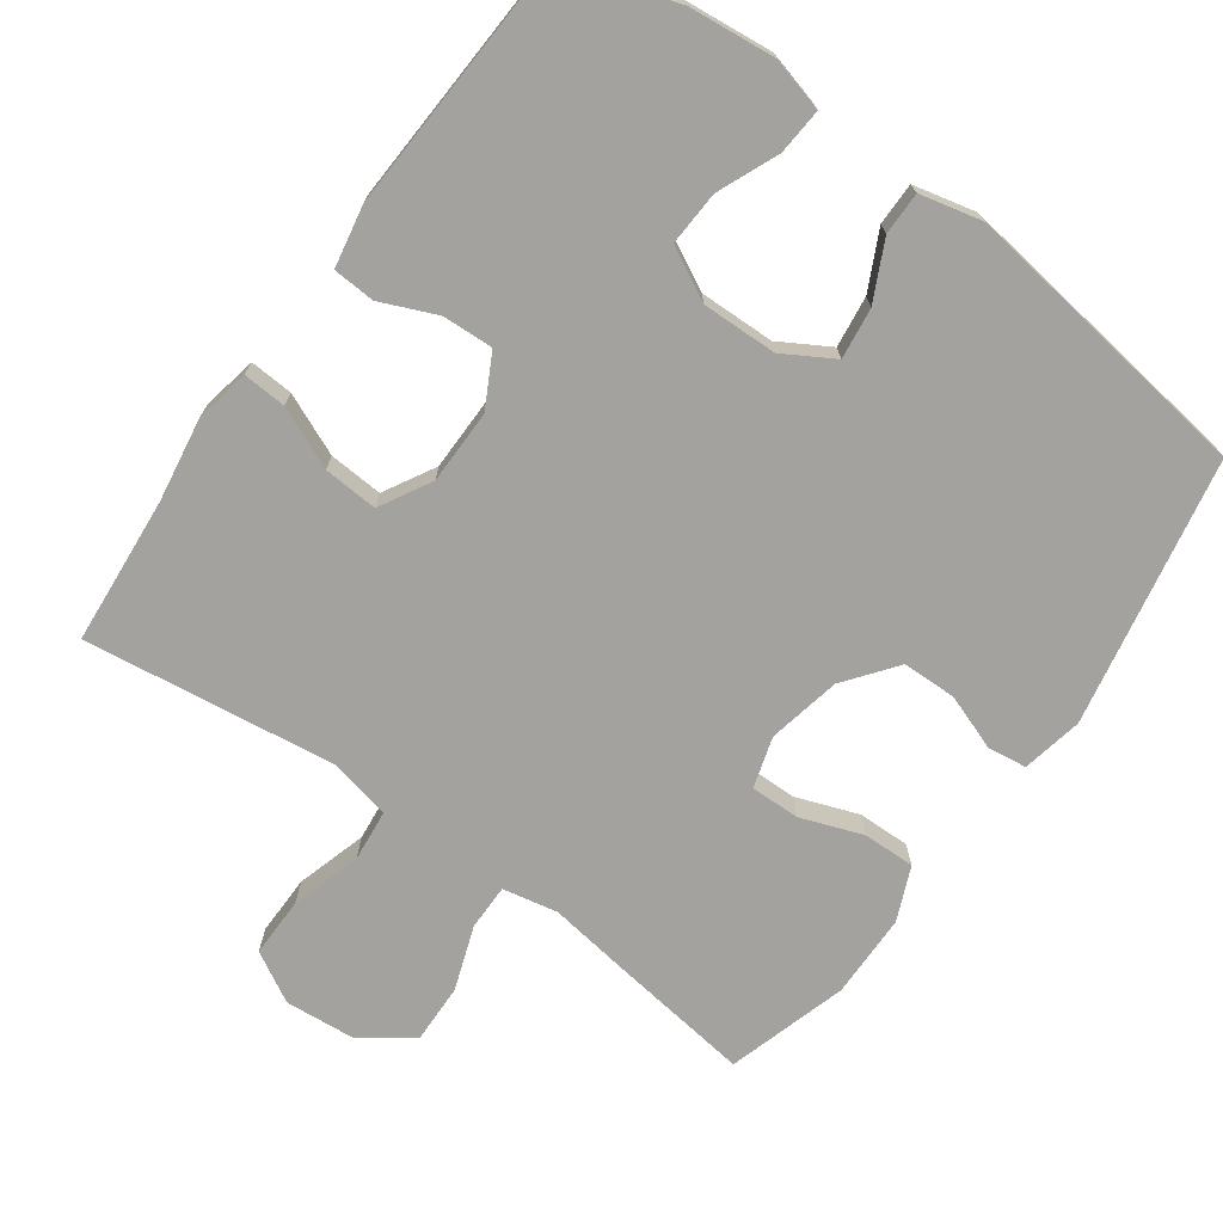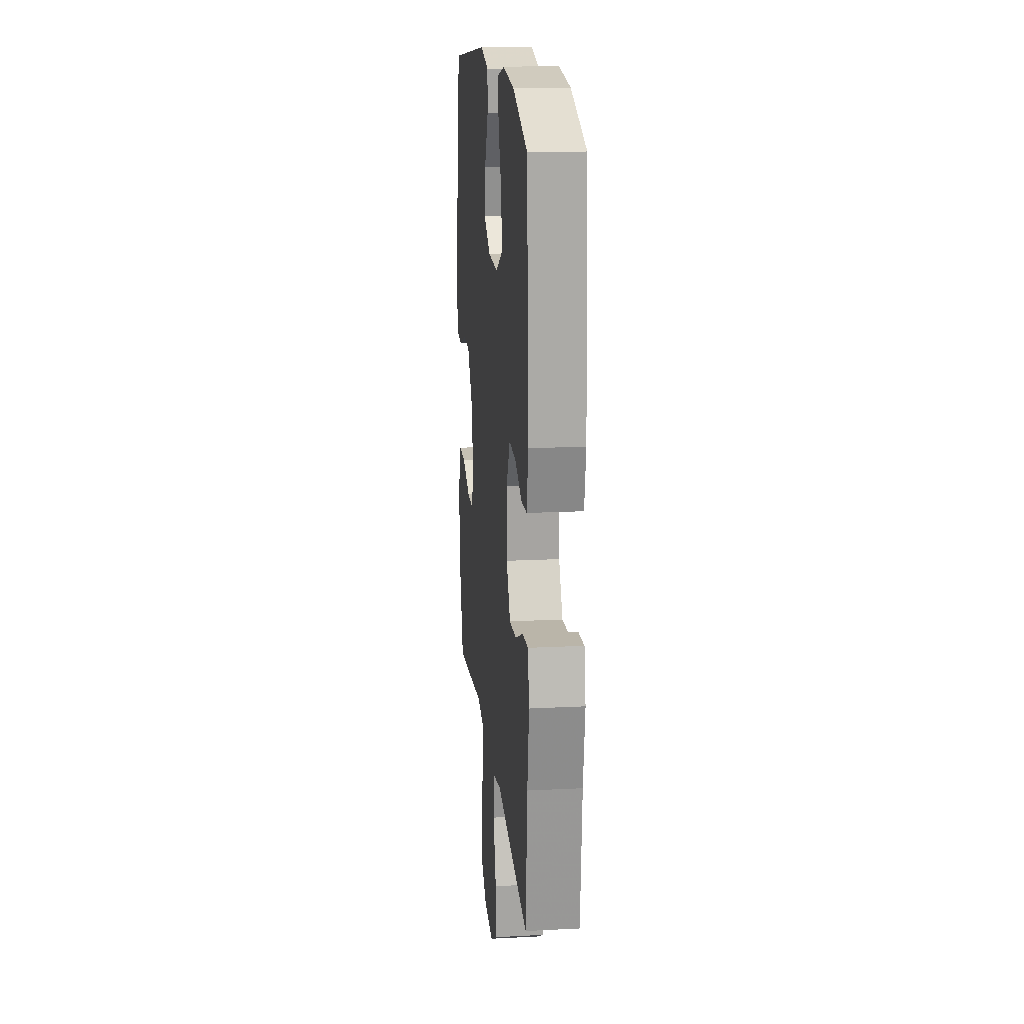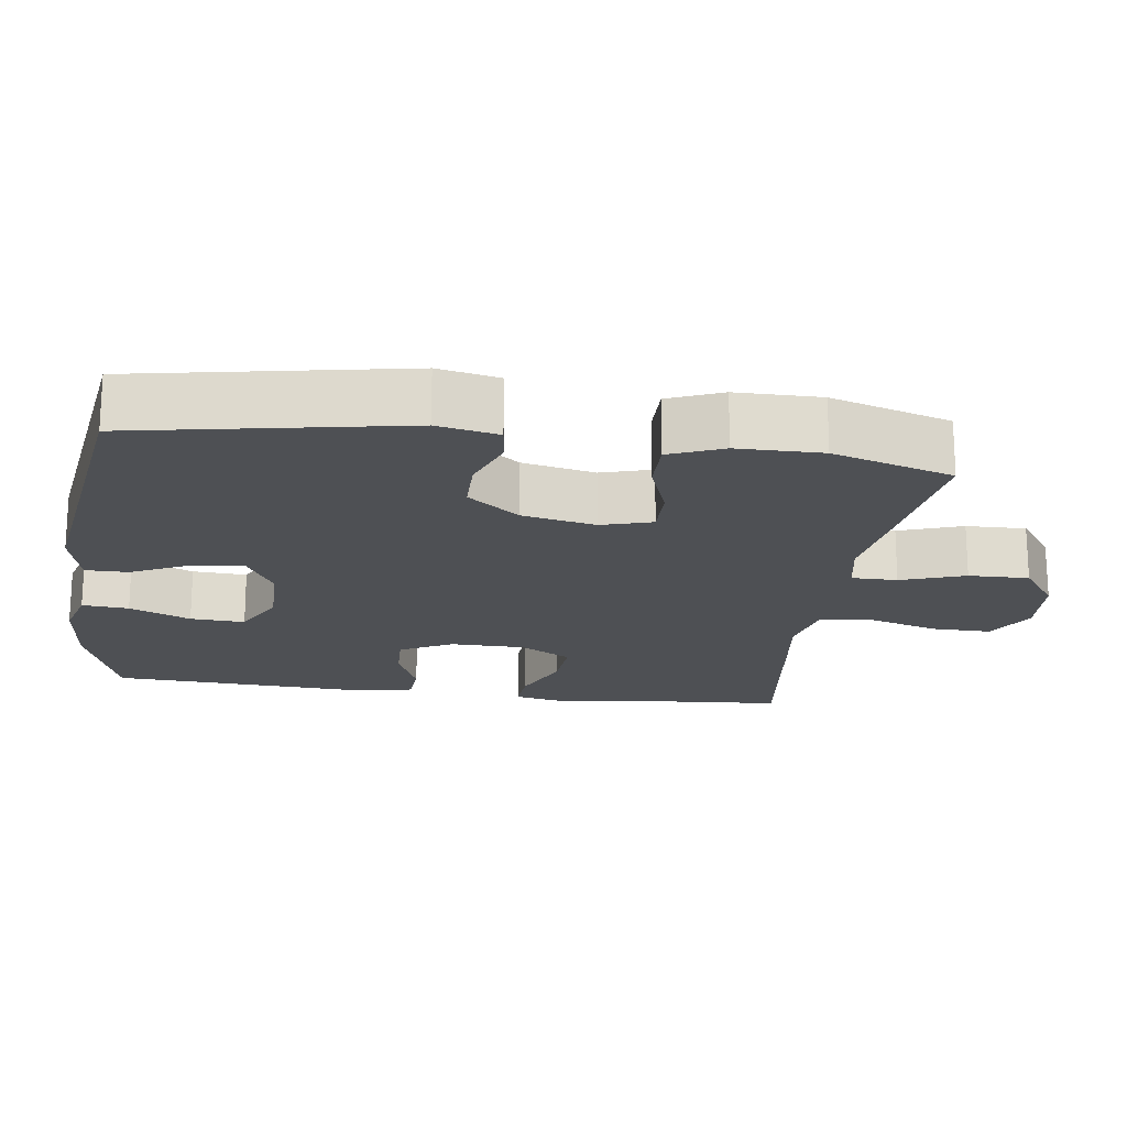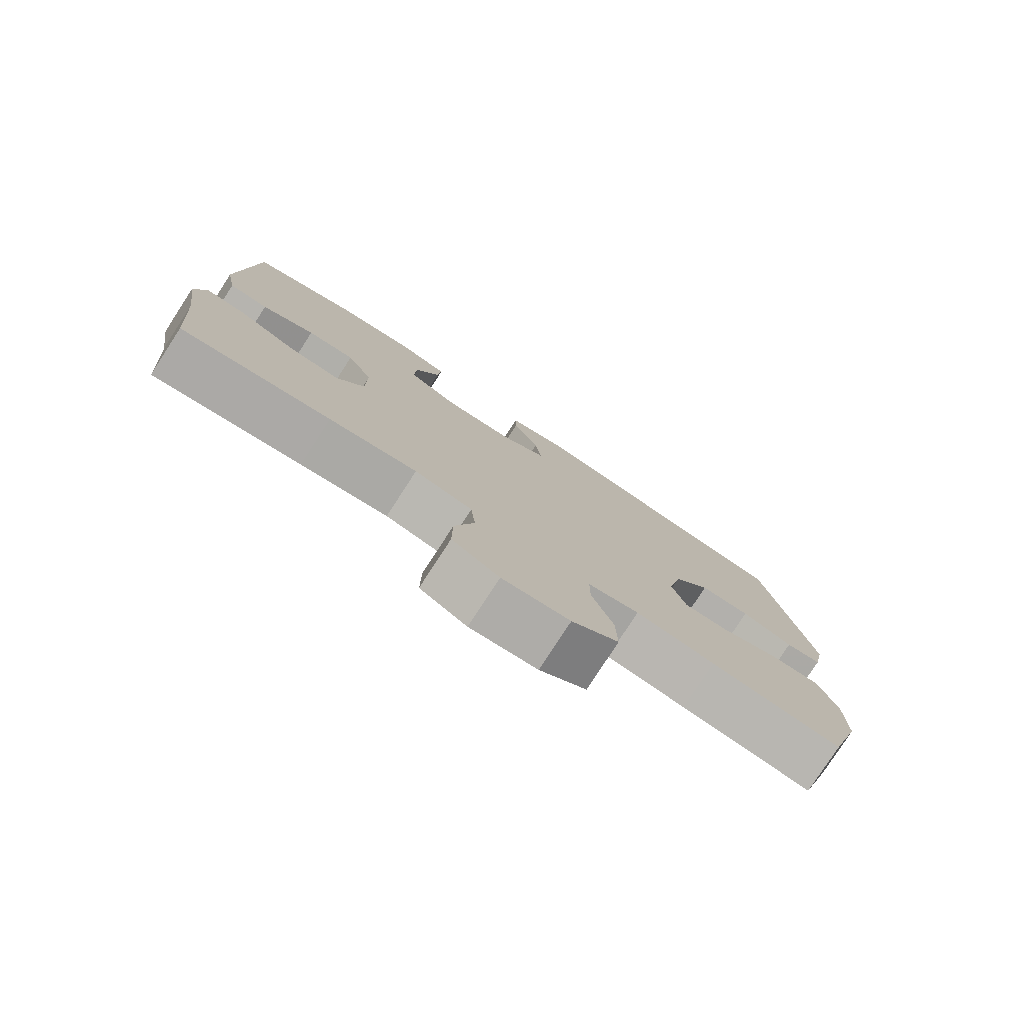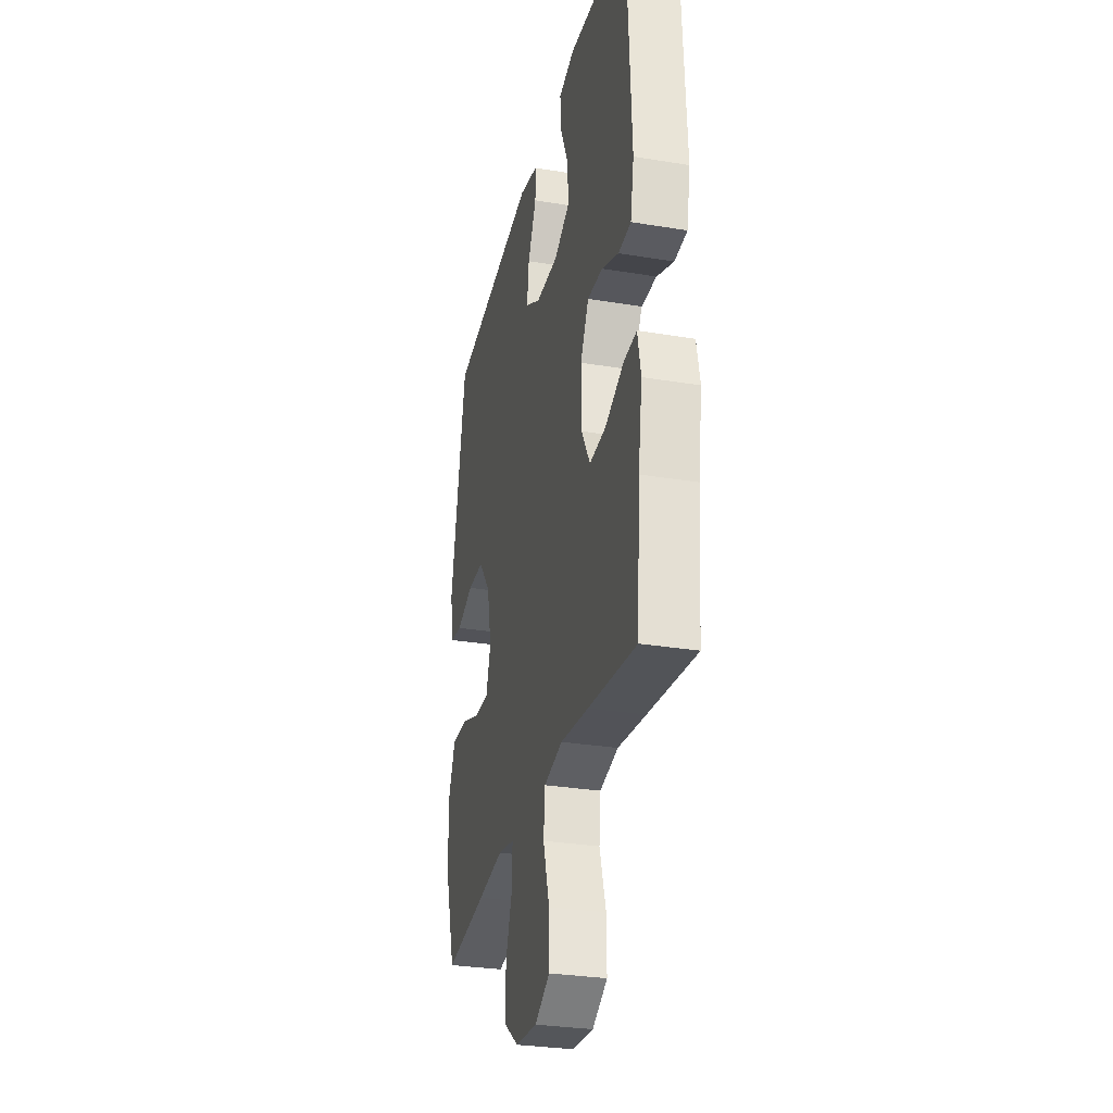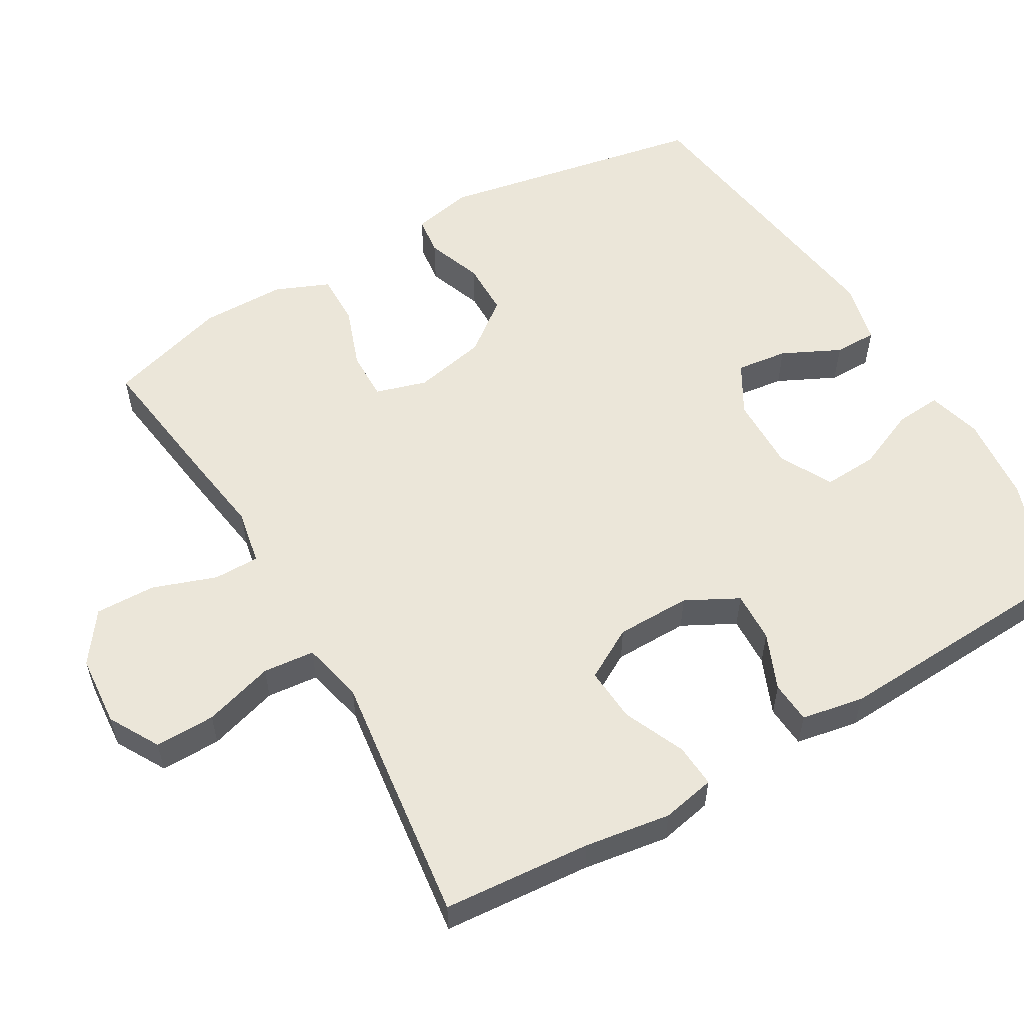
<metadata>
{"format":"obj","ext":"obj","renderer":"f3d","projection":"perspective","resolution":1024,"background":"white","views":[{"elev":-72.4,"azim":-35.6,"up":"+Y"},{"elev":17.5,"azim":-95.8,"up":"+Z"},{"elev":-19.0,"azim":81.9,"up":"+Y"},{"elev":-79.1,"azim":-33.0,"up":"+Z"},{"elev":-29.8,"azim":-103.6,"up":"+Z"},{"elev":55.9,"azim":-120.3,"up":"+Y"}]}
</metadata>
<code>
v 0.5 0.07 -0.5
v 0.307 0.07 -0.474
v 0.19 0.07 -0.457
v 0.114 0.07 -0.472
v 0.114 0.07 -0.535
v 0.145 0.07 -0.623
v 0.147 0.07 -0.706
v 0.078 0.07 -0.756
v -0.021 0.07 -0.764
v -0.09 0.07 -0.725
v -0.089 0.07 -0.642
v -0.06 0.07 -0.545
v -0.067 0.07 -0.474
v -0.152 0.07 -0.455
v -0.281 0.07 -0.472
v -0.5 0.07 -0.5
v -0.516 0.07 -0.296
v -0.534 0.07 -0.178
v -0.519 0.07 -0.104
v -0.459 0.07 -0.108
v -0.374 0.07 -0.145
v -0.299 0.07 -0.15
v -0.259 0.07 -0.079
v -0.258 0.07 0.024
v -0.296 0.07 0.096
v -0.366 0.07 0.093
v -0.444 0.07 0.06
v -0.502 0.07 0.064
v -0.518 0.07 0.15
v -0.5 0.07 0.5
v -0.343 0.07 0.554
v -0.223 0.07 0.566
v -0.149 0.07 0.546
v -0.154 0.07 0.482
v -0.19 0.07 0.398
v -0.194 0.07 0.323
v -0.122 0.07 0.285
v -0.018 0.07 0.287
v 0.051 0.07 0.327
v 0.042 0.07 0.398
v 0.003 0.07 0.478
v 0.003 0.07 0.537
v 0.089 0.07 0.557
v 0.5 0.07 0.5
v 0.57 0.07 0.13
v 0.553 0.07 0.046
v 0.499 0.07 0.039
v 0.422 0.07 0.067
v 0.347 0.07 0.066
v 0.292 0.07 -0.005
v 0.271 0.07 -0.106
v 0.292 0.07 -0.176
v 0.36 0.07 -0.175
v 0.446 0.07 -0.144
v 0.518 0.07 -0.143
v 0.549 0.07 -0.217
v 0.55 0.07 -0.334
v 0.5 0 -0.5
v 0.307 0 -0.474
v 0.19 0 -0.457
v 0.114 0 -0.472
v 0.114 0 -0.535
v 0.145 0 -0.623
v 0.147 0 -0.706
v 0.078 0 -0.756
v -0.021 0 -0.764
v -0.09 0 -0.725
v -0.089 0 -0.642
v -0.06 0 -0.545
v -0.067 0 -0.474
v -0.152 0 -0.455
v -0.281 0 -0.472
v -0.5 0 -0.5
v -0.516 0 -0.296
v -0.534 0 -0.178
v -0.519 0 -0.104
v -0.459 0 -0.108
v -0.374 0 -0.145
v -0.299 0 -0.15
v -0.259 0 -0.079
v -0.258 0 0.024
v -0.296 0 0.096
v -0.366 0 0.093
v -0.444 0 0.06
v -0.502 0 0.064
v -0.518 0 0.15
v -0.5 0 0.5
v -0.343 0 0.554
v -0.223 0 0.566
v -0.149 0 0.546
v -0.154 0 0.482
v -0.19 0 0.398
v -0.194 0 0.323
v -0.122 0 0.285
v -0.018 0 0.287
v 0.051 0 0.327
v 0.042 0 0.398
v 0.003 0 0.478
v 0.003 0 0.537
v 0.089 0 0.557
v 0.5 0 0.5
v 0.57 0 0.13
v 0.553 0 0.046
v 0.499 0 0.039
v 0.422 0 0.067
v 0.347 0 0.066
v 0.292 0 -0.005
v 0.271 0 -0.106
v 0.292 0 -0.176
v 0.36 0 -0.175
v 0.446 0 -0.144
v 0.518 0 -0.143
v 0.549 0 -0.217
v 0.55 0 -0.334
f 1 2 3
f 57 1 3
f 56 57 3
f 55 56 3
f 54 55 3
f 53 54 3
f 52 53 3 4
f 51 52 4
f 50 51 4
f 46 47 48
f 45 46 48
f 44 45 48
f 43 44 48
f 42 43 48
f 41 42 48
f 40 41 48
f 39 40 48 49
f 38 39 49 50
f 33 34 35
f 32 33 35
f 31 32 35
f 30 31 35
f 29 30 35
f 28 29 35
f 27 28 35
f 26 27 35
f 25 26 35 36
f 24 25 36 37
f 19 20 21
f 18 19 21
f 17 18 21
f 17 21 22
f 16 17 22
f 15 16 22
f 14 15 22
f 13 14 22 23
f 10 11 12
f 9 10 12
f 8 9 12
f 7 8 12
f 6 7 12
f 5 6 12
f 4 5 12 13
f 37 38 50
f 24 37 50
f 23 24 50
f 13 23 50
f 4 13 50
f 60 59 58
f 60 58 114
f 60 114 113
f 60 113 112
f 60 112 111
f 60 111 110
f 61 60 110 109
f 61 109 108
f 61 108 107
f 105 104 103
f 105 103 102
f 105 102 101
f 105 101 100
f 105 100 99
f 105 99 98
f 105 98 97
f 106 105 97 96
f 107 106 96 95
f 92 91 90
f 92 90 89
f 92 89 88
f 92 88 87
f 92 87 86
f 92 86 85
f 92 85 84
f 92 84 83
f 93 92 83 82
f 94 93 82 81
f 78 77 76
f 78 76 75
f 78 75 74
f 79 78 74
f 79 74 73
f 79 73 72
f 79 72 71
f 80 79 71 70
f 69 68 67
f 69 67 66
f 69 66 65
f 69 65 64
f 69 64 63
f 69 63 62
f 70 69 62 61
f 107 95 94
f 107 94 81
f 107 81 80
f 107 80 70
f 107 70 61
f 1 58 59 2
f 2 59 60 3
f 3 60 61 4
f 4 61 62 5
f 5 62 63 6
f 6 63 64 7
f 7 64 65 8
f 8 65 66 9
f 9 66 67 10
f 10 67 68 11
f 11 68 69 12
f 12 69 70 13
f 13 70 71 14
f 14 71 72 15
f 15 72 73 16
f 16 73 74 17
f 17 74 75 18
f 18 75 76 19
f 19 76 77 20
f 20 77 78 21
f 21 78 79 22
f 22 79 80 23
f 23 80 81 24
f 24 81 82 25
f 25 82 83 26
f 26 83 84 27
f 27 84 85 28
f 28 85 86 29
f 29 86 87 30
f 30 87 88 31
f 31 88 89 32
f 32 89 90 33
f 33 90 91 34
f 34 91 92 35
f 35 92 93 36
f 36 93 94 37
f 37 94 95 38
f 38 95 96 39
f 39 96 97 40
f 40 97 98 41
f 41 98 99 42
f 42 99 100 43
f 43 100 101 44
f 44 101 102 45
f 45 102 103 46
f 46 103 104 47
f 47 104 105 48
f 48 105 106 49
f 49 106 107 50
f 50 107 108 51
f 51 108 109 52
f 52 109 110 53
f 53 110 111 54
f 54 111 112 55
f 55 112 113 56
f 56 113 114 57
f 57 114 58 1

</code>
